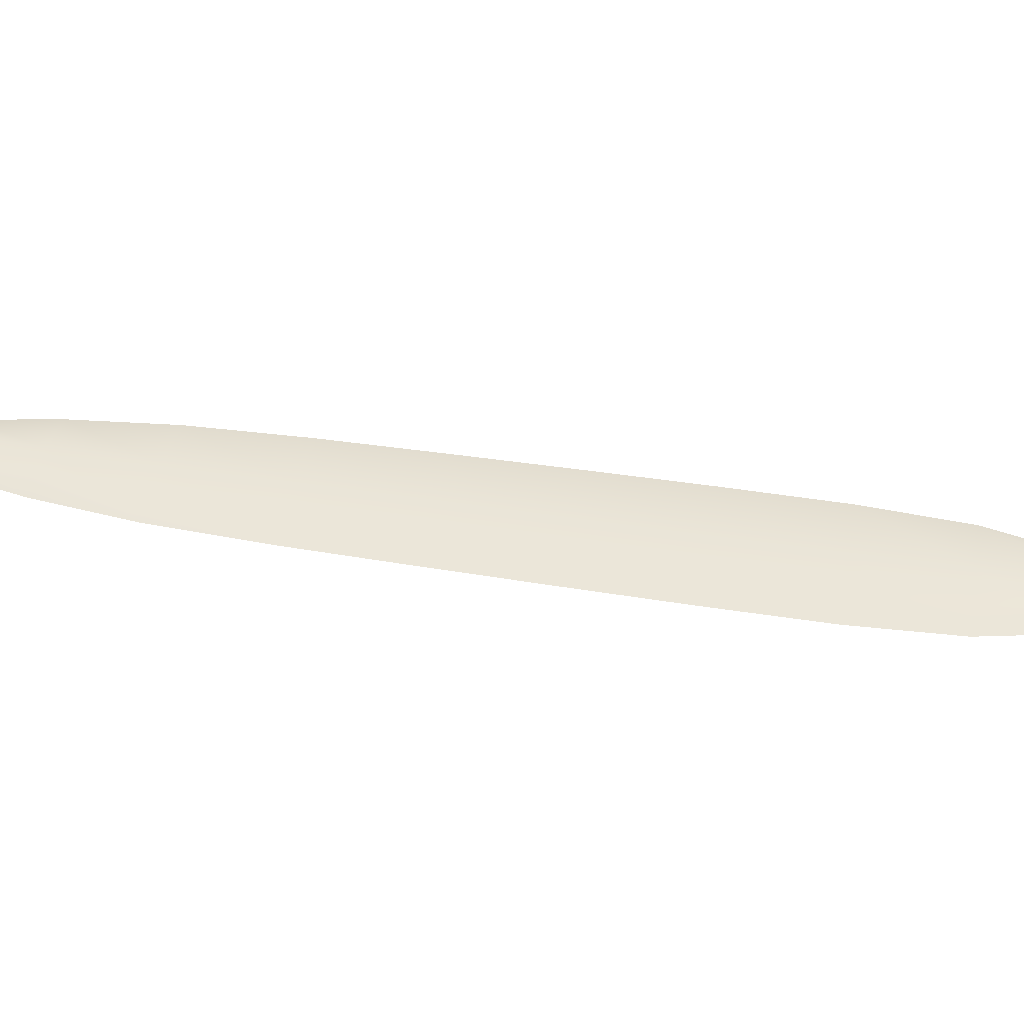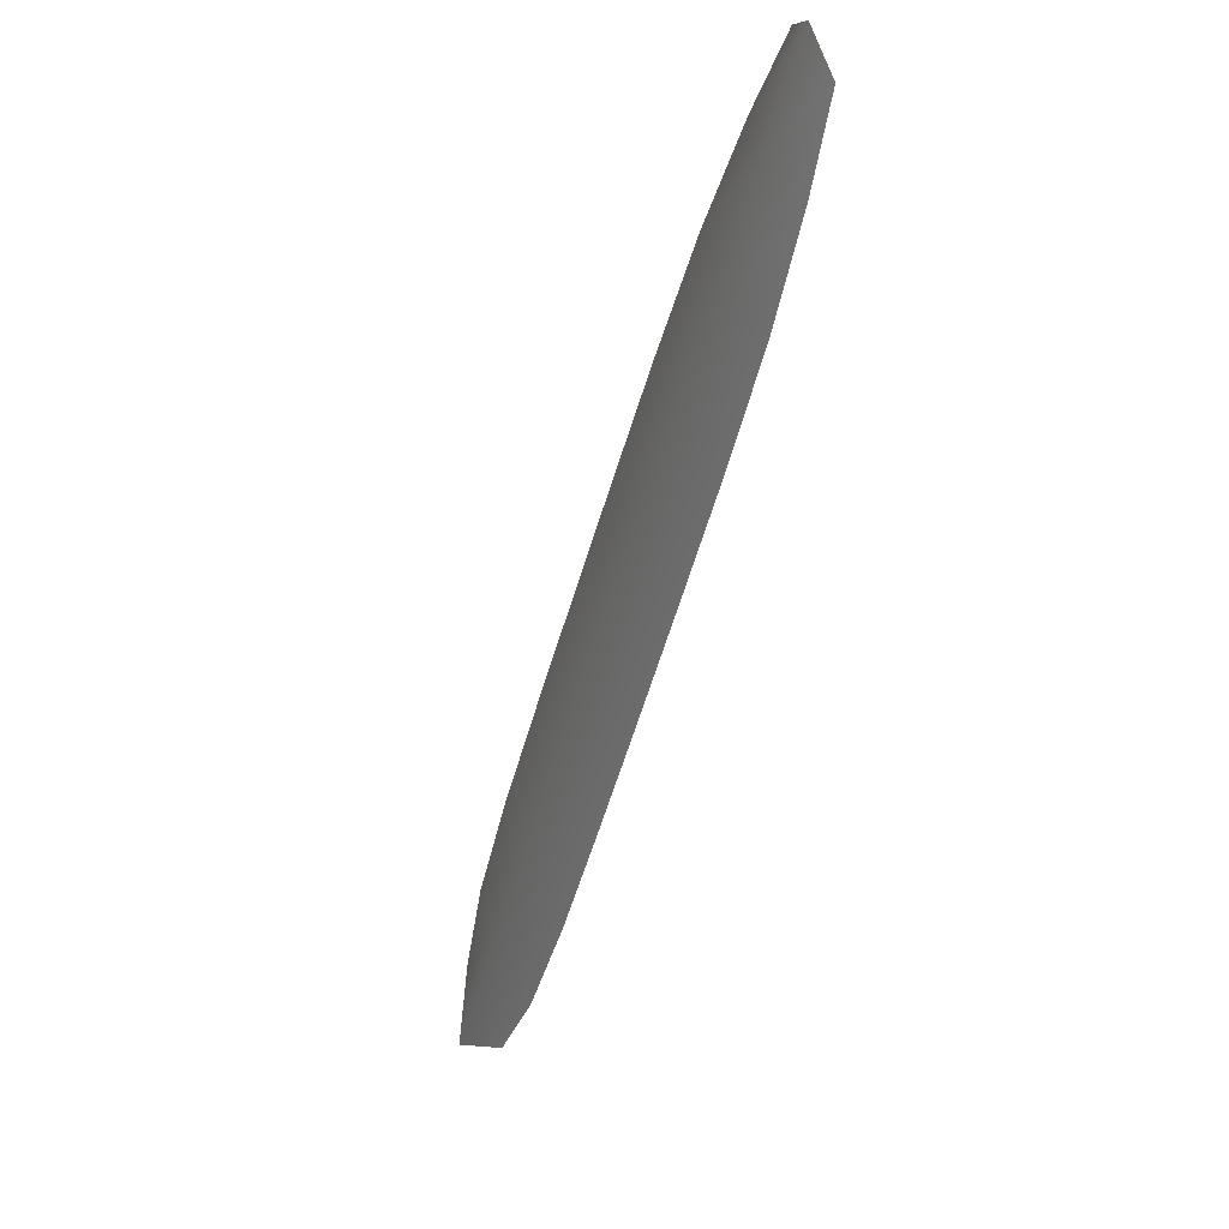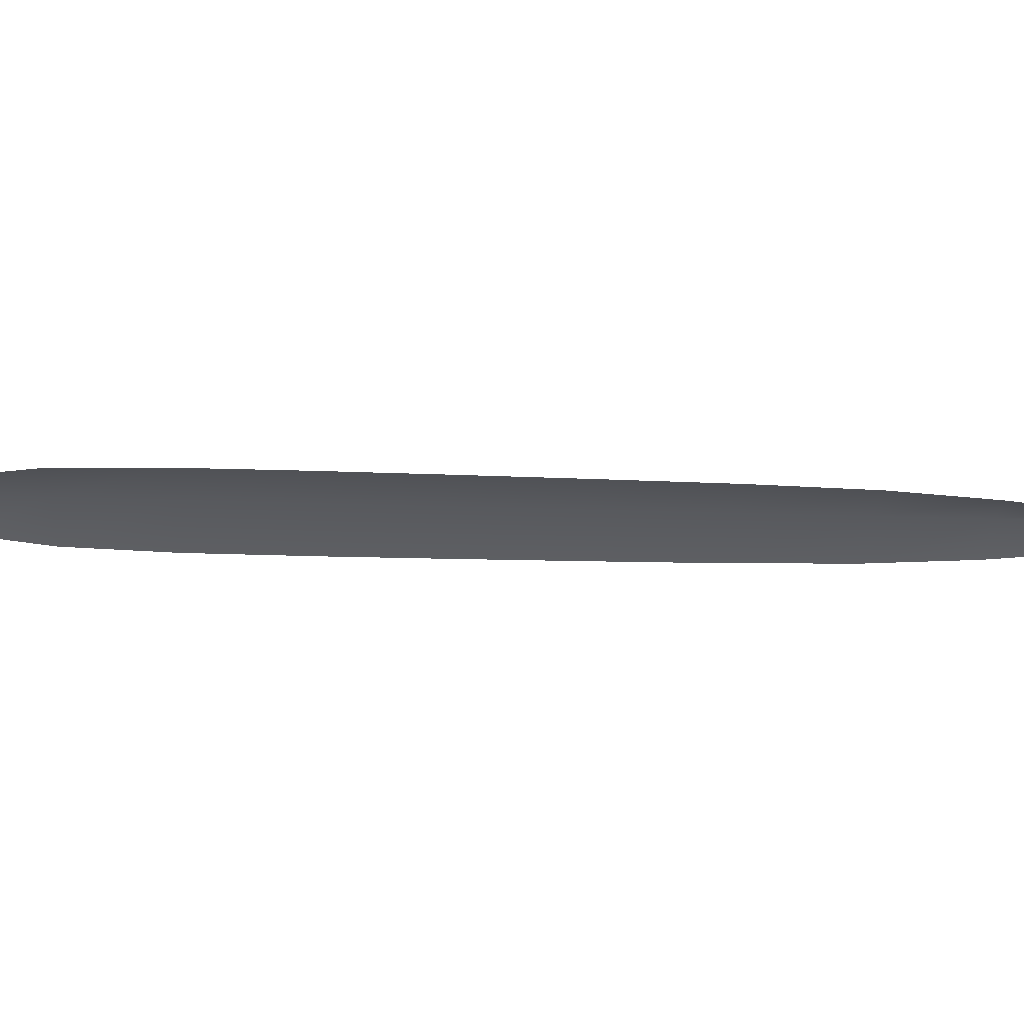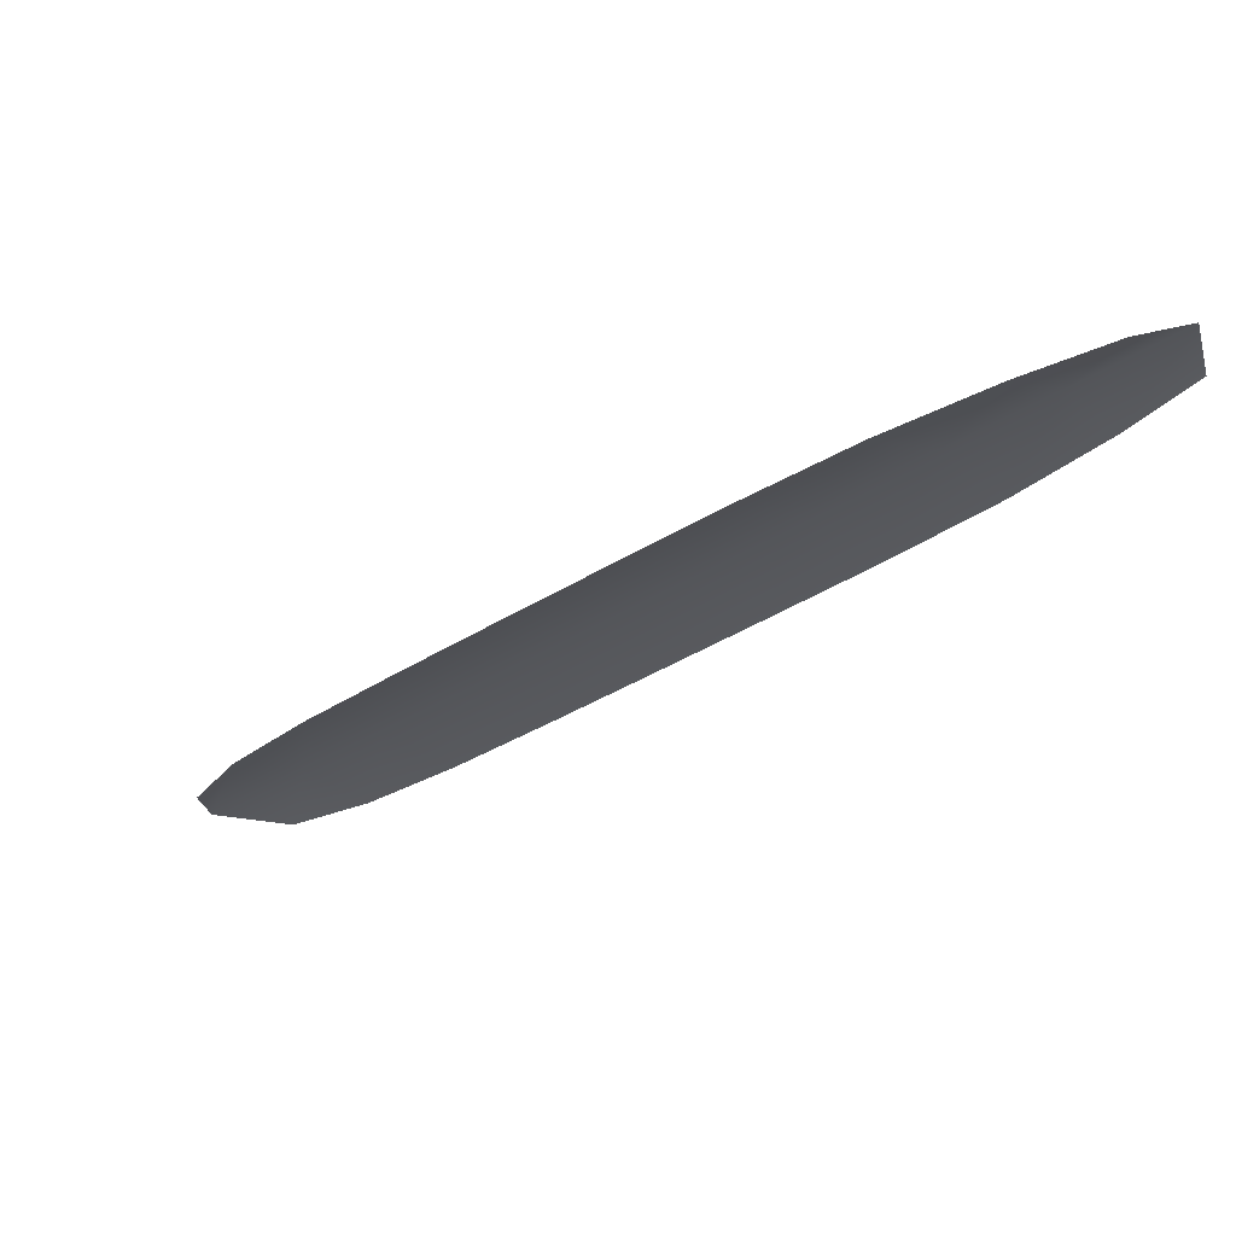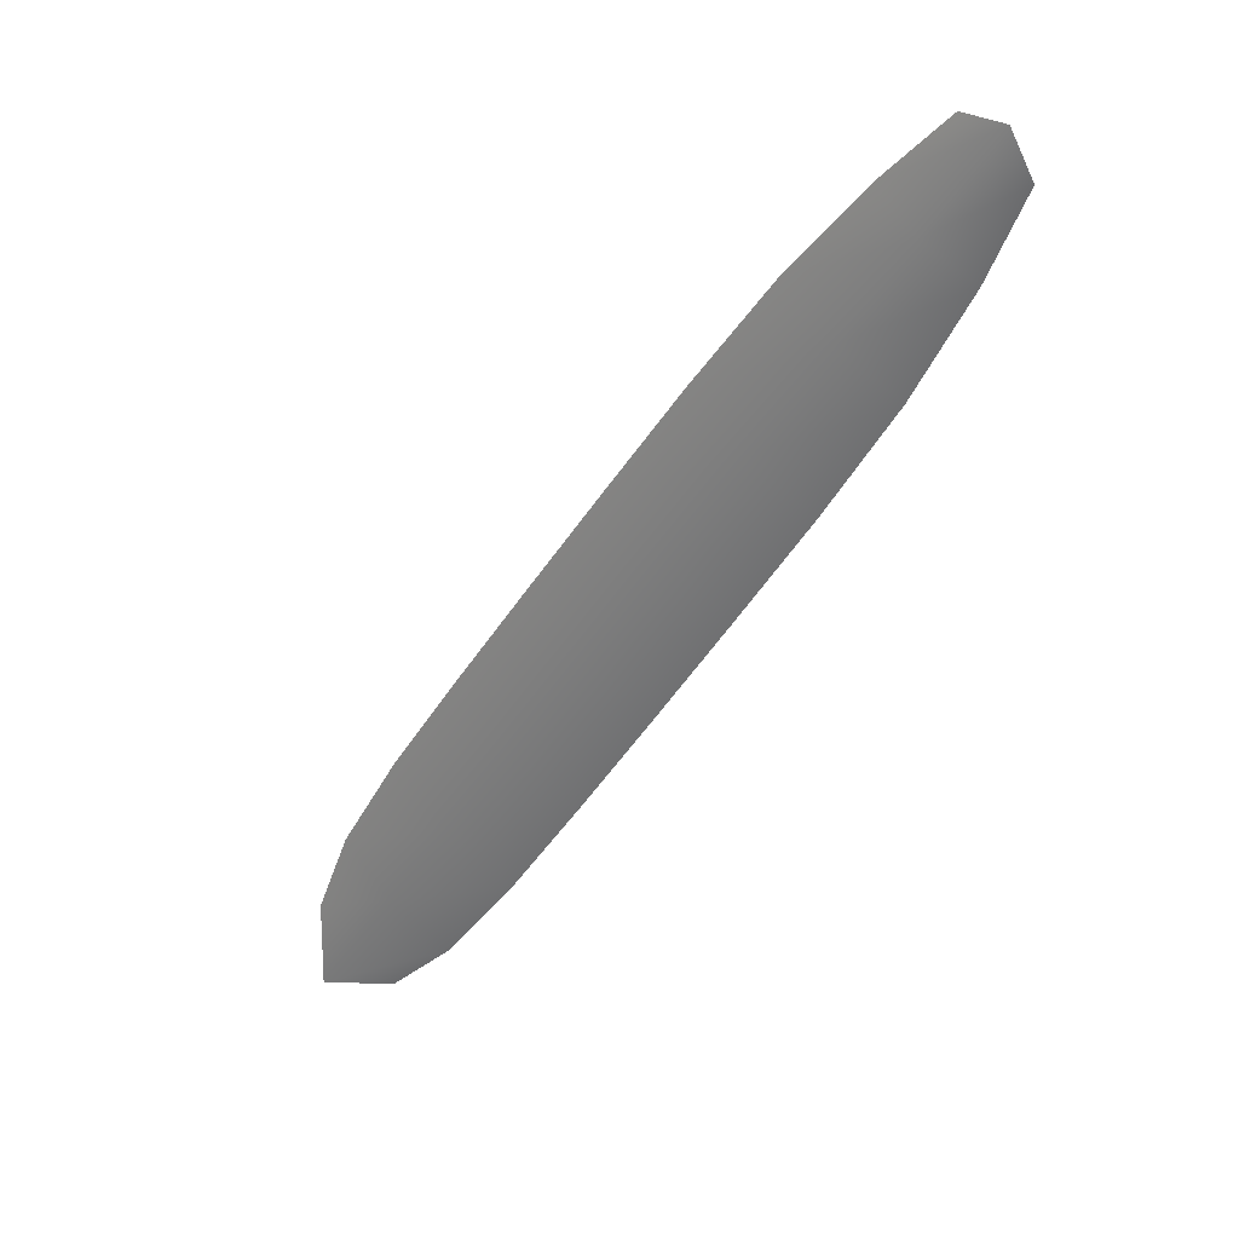
<metadata>
{"format":"obj","ext":"obj","renderer":"f3d","projection":"perspective","resolution":1024,"background":"white","views":[{"elev":44.4,"azim":65.3,"up":"+Y"},{"elev":8.1,"azim":-115.9,"up":"+Z"},{"elev":-30.3,"azim":-128.0,"up":"+Y"},{"elev":-25.0,"azim":-75.7,"up":"+Y"},{"elev":25.0,"azim":-147.8,"up":"+Z"}]}
</metadata>
<code>
o feather_tail_primary_001
v 0.006493 0.0303 -0.05402
v 0.003387 0.0303 -0.05622
v 0.03732 0.0303 -0.09642
v 0.03315 0.0303 -0.09938
v 0.004178 0.03096 -0.05405
v 0.03684 0.03096 -0.1002
v 0.009716 0.0303 -0.05709
v 0.01353 0.0303 -0.06136
v 0.03258 0.0303 -0.08745
v 0.0356 0.0303 -0.09229
v 0.02982 0.0303 -0.09638
v 0.02626 0.0303 -0.09193
v 0.007977 0.0303 -0.06529
v 0.005213 0.0303 -0.06028
v 0.007465 0.03096 -0.05869
v 0.01075 0.03096 -0.06333
v 0.02942 0.03096 -0.08969
v 0.03271 0.03096 -0.09433
v 0.02887 0.0303 -0.08217
v 0.0251 0.0303 -0.07692
v 0.0213 0.0303 -0.07169
v 0.01748 0.0303 -0.06648
v 0.01149 0.0303 -0.07072
v 0.01514 0.0303 -0.07606
v 0.01881 0.0303 -0.08137
v 0.02251 0.0303 -0.08667
v 0.02569 0.03096 -0.08442
v 0.02195 0.03096 -0.07915
v 0.01822 0.03096 -0.07387
v 0.01449 0.03096 -0.0686
f 18 10 3 6
f 11 18 6 4
f 5 1 7 15
f 15 7 8 16
f 27 19 9 17
f 17 9 10 18
f 2 5 15 14
f 14 15 16 13
f 26 27 17 12
f 12 17 18 11
f 16 8 22 30
f 30 22 21 29
f 29 21 20 28
f 28 20 19 27
f 13 16 30 23
f 23 30 29 24
f 24 29 28 25
f 25 28 27 26

</code>
